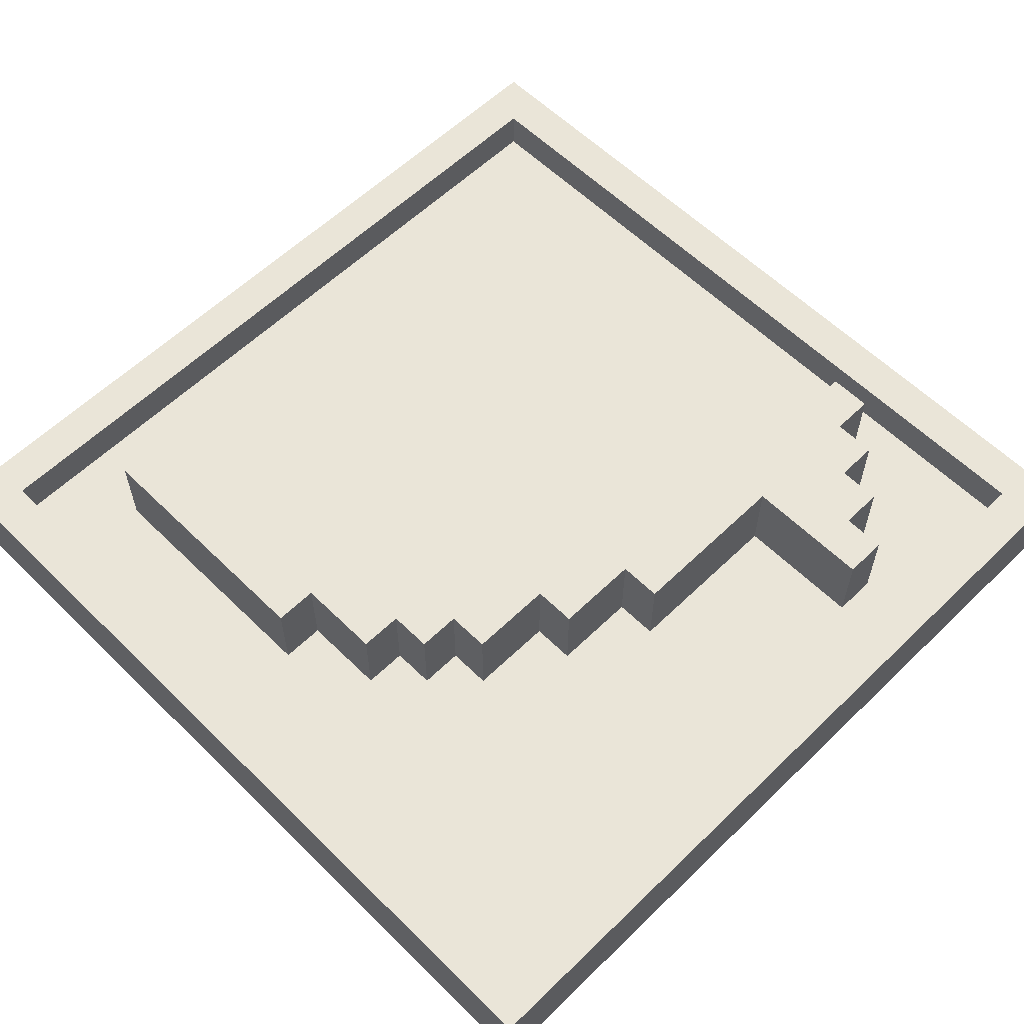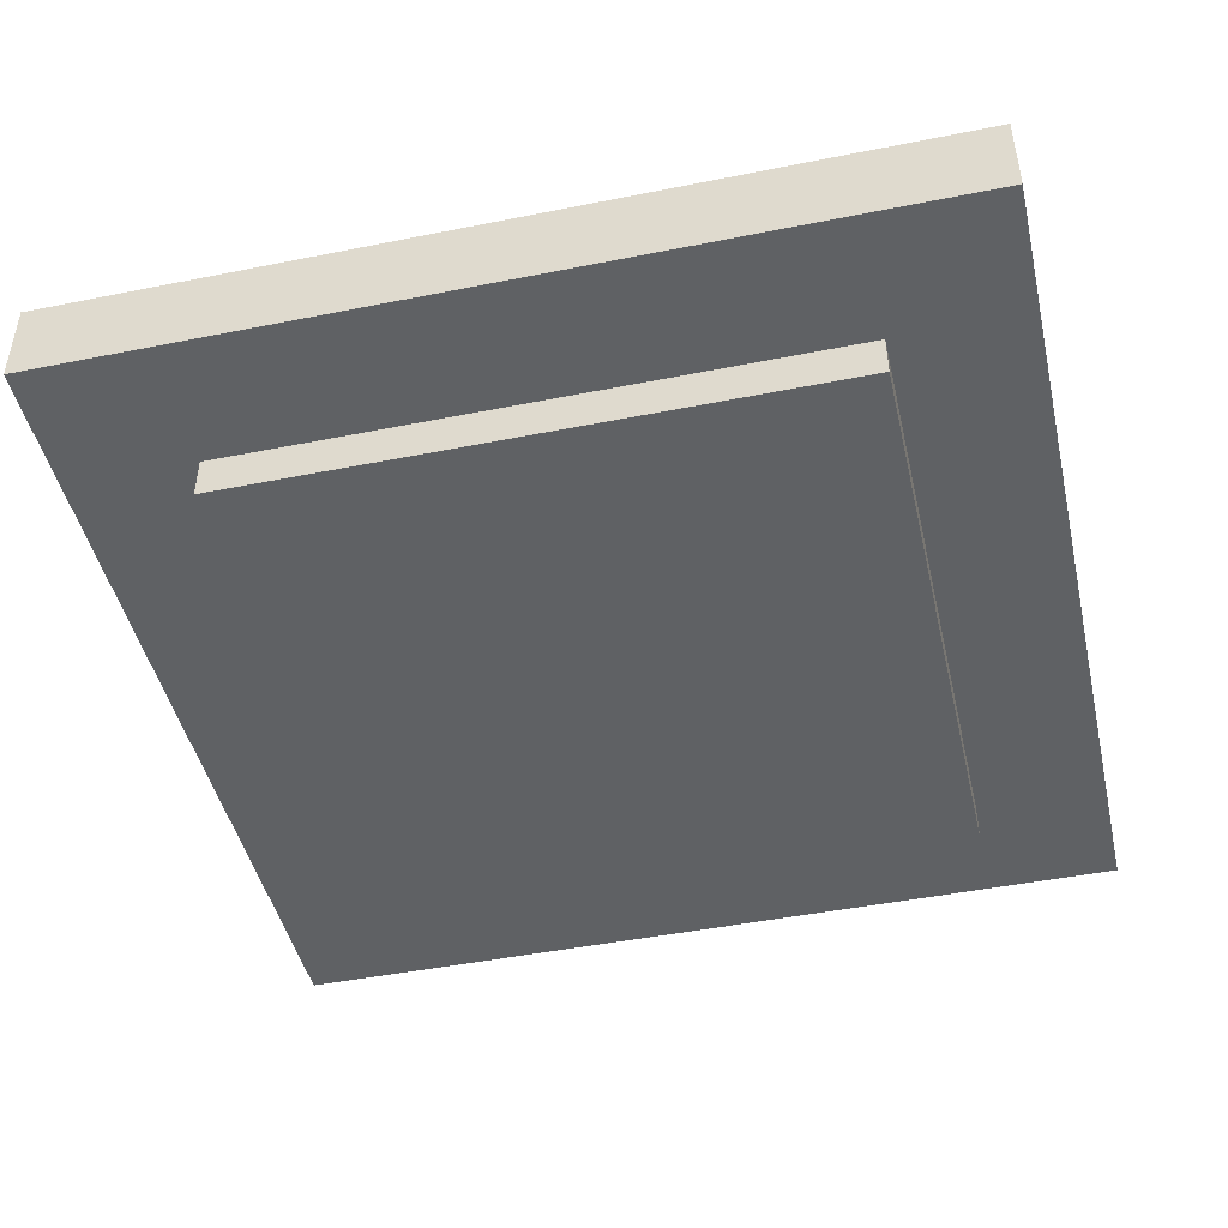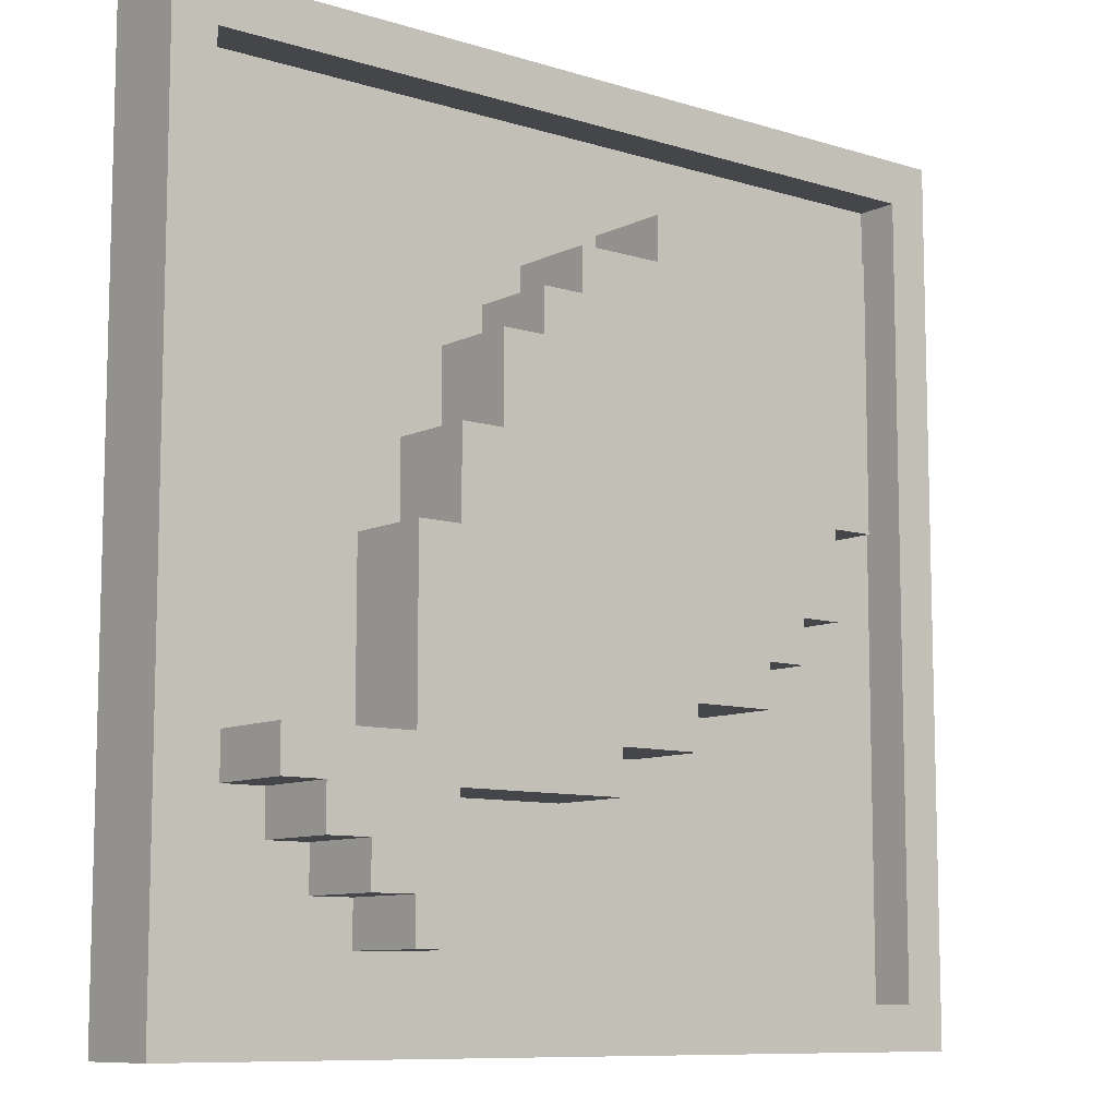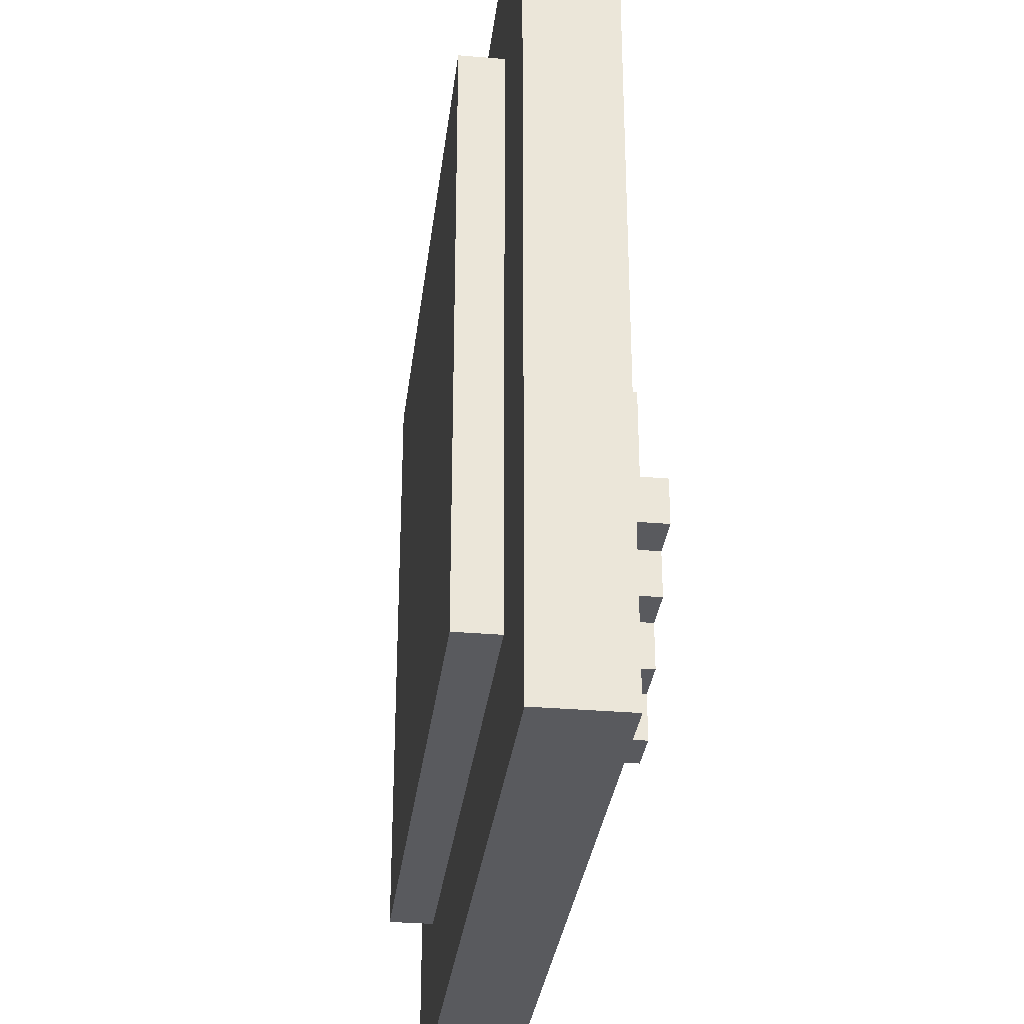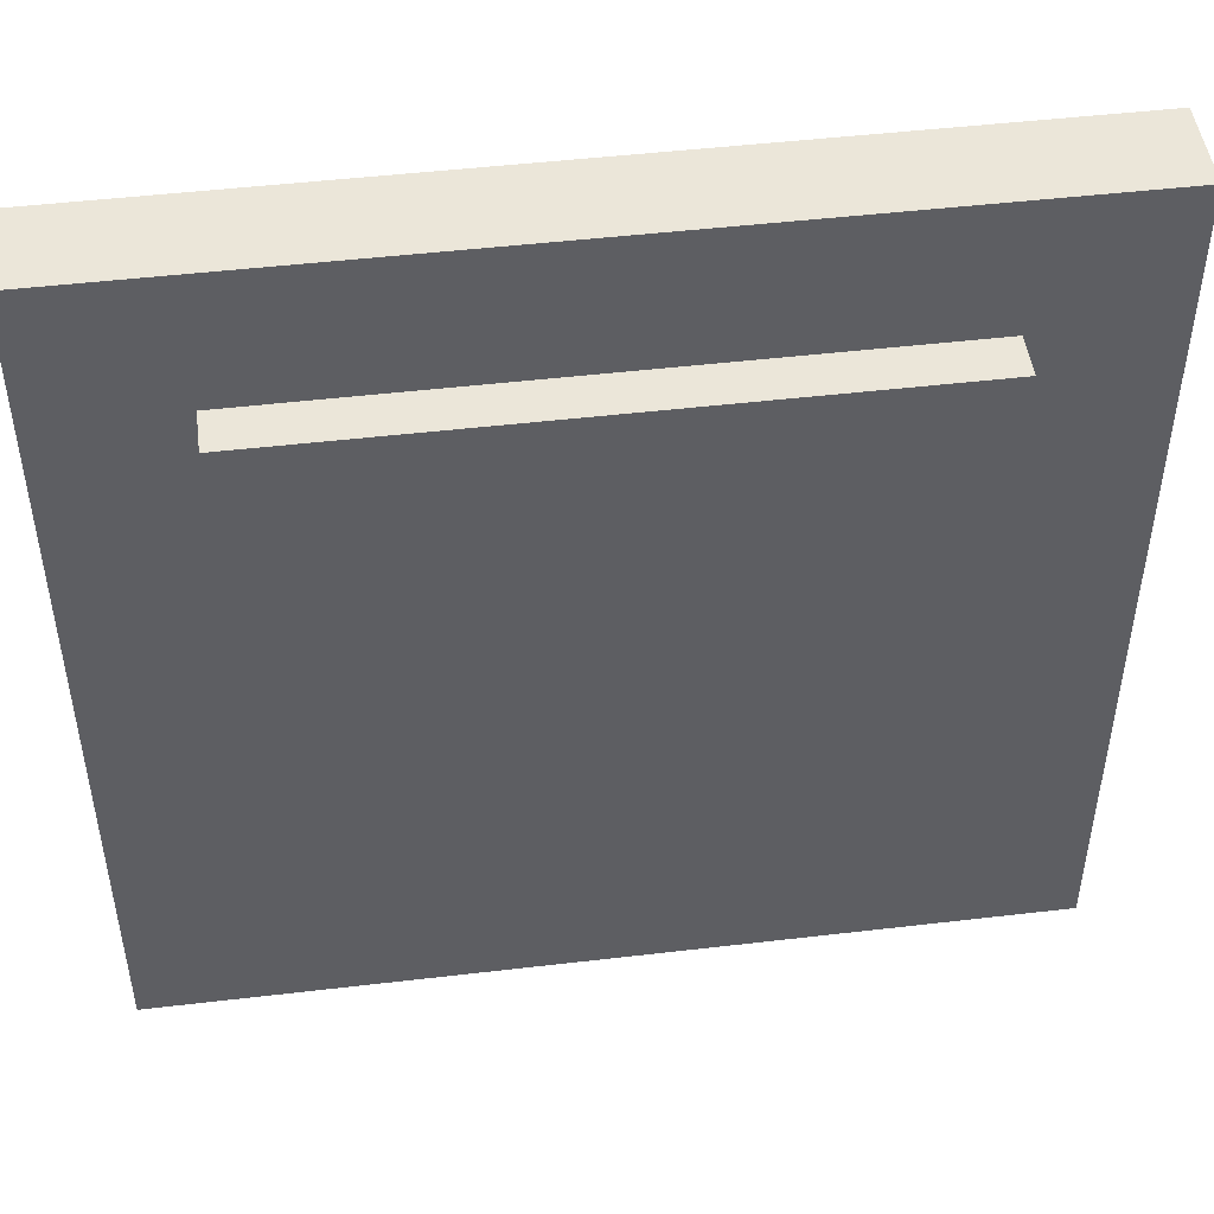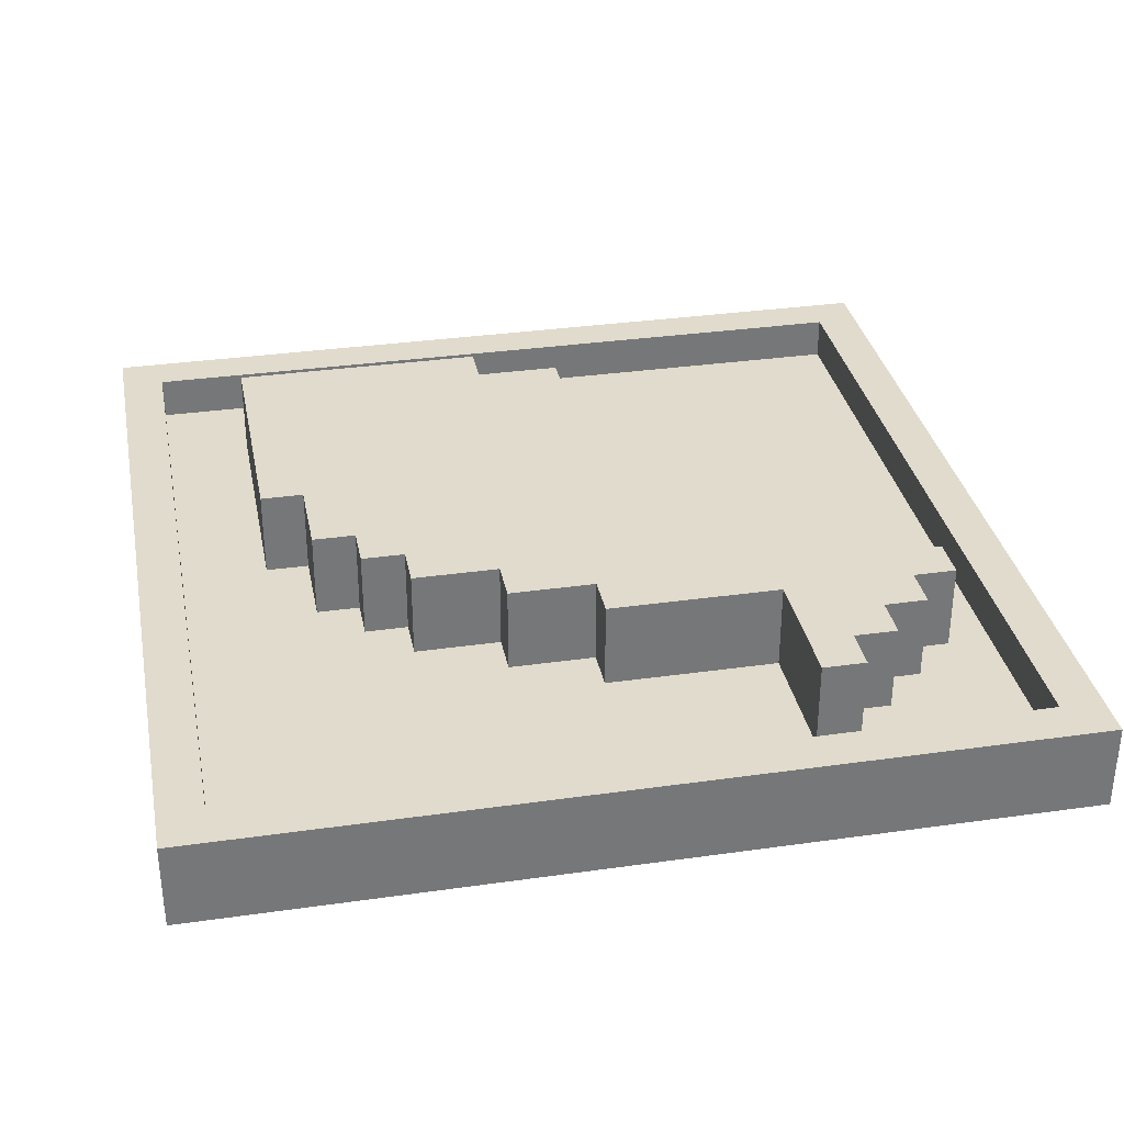
<metadata>
{"format":"obj","ext":"obj","renderer":"f3d","projection":"perspective","resolution":1024,"background":"white","views":[{"elev":59.2,"azim":45.2,"up":"+Y"},{"elev":-45.9,"azim":-77.1,"up":"+Y"},{"elev":-9.4,"azim":140.8,"up":"+Z"},{"elev":-31.6,"azim":83.1,"up":"+Z"},{"elev":48.1,"azim":-7.5,"up":"+Z"},{"elev":33.3,"azim":79.0,"up":"+Y"}]}
</metadata>
<code>
o
v -0.9 0.1 0.9
v -0.9 0.1 -1.1
v -0.9 0.3 0.9
v -0.9 0.3 -1.1
v -0.6 0 0.6
v -0.6 0 -0.8
v -0.6 0.1 0.6
v -0.6 0.1 -0.8
v -0.6 0.2 0.6
v -0.6 0.2 0
v -0.6 0.4 0.6
v -0.6 0.4 0
v -0.5 0.2 0
v -0.5 0.2 -0.2
v -0.5 0.4 0
v -0.5 0.4 -0.2
v -0.4 0.2 -0.2
v -0.4 0.2 -0.3
v -0.4 0.4 -0.2
v -0.4 0.4 -0.3
v -0.3 0.2 -0.3
v -0.3 0.2 -0.4
v -0.3 0.4 -0.3
v -0.3 0.4 -0.4
v -0.1 0.2 -0.4
v -0.1 0.2 -0.5
v -0.1 0.4 -0.4
v -0.1 0.4 -0.5
v 0.1 0.2 -0.5
v 0.1 0.2 -0.6
v 0.1 0.4 -0.5
v 0.1 0.4 -0.6
v 0.5 0.2 -0.6
v 0.5 0.2 -0.9
v 0.5 0.4 -0.6
v 0.5 0.4 -0.9
v 1 0.2 0.8
v 1 0.2 -1
v 1 0.3 0.8
v 1 0.3 -1
v -0.8 0.2 0.8
v -0.8 0.2 -1
v -0.8 0.3 0.8
v -0.8 0.3 -1
v 0 0.2 0.6
v 0 0.2 0.5
v 0 0.4 0.6
v 0 0.4 0.5
v 0.2 0.2 0.5
v 0.2 0.2 0.4
v 0.2 0.4 0.5
v 0.2 0.4 0.4
v 0.3 0.2 0.4
v 0.3 0.2 0.3
v 0.3 0.4 0.4
v 0.3 0.4 0.3
v 0.4 0.2 0.3
v 0.4 0.2 0.1
v 0.4 0.4 0.3
v 0.4 0.4 0.1
v 0.5 0.2 0.1
v 0.5 0.2 -0.1
v 0.5 0.4 0.1
v 0.5 0.4 -0.1
v 0.6 0.2 -0.1
v 0.6 0.2 -0.5
v 0.6 0.2 -0.8
v 0.6 0.2 -0.9
v 0.6 0.4 -0.1
v 0.6 0.4 -0.5
v 0.6 0.4 -0.8
v 0.6 0.4 -0.9
v 0.7 0.2 -0.7
v 0.7 0.2 -0.8
v 0.7 0.4 -0.7
v 0.7 0.4 -0.8
v 0.8 0 0.6
v 0.8 0 -0.8
v 0.8 0.1 0.6
v 0.8 0.1 -0.8
v 0.8 0.2 -0.6
v 0.8 0.2 -0.7
v 0.8 0.4 -0.6
v 0.8 0.4 -0.7
v 0.9 0.2 -0.5
v 0.9 0.2 -0.6
v 0.9 0.4 -0.5
v 0.9 0.4 -0.6
v 1.1 0.1 0.9
v 1.1 0.1 -1.1
v 1.1 0.3 0.9
v 1.1 0.3 -1.1
v -0.9 0.1 0.9
v -0.9 0.3 0.9
v 1.1 0.1 0.9
v 1.1 0.3 0.9
v -0.6 0 0.6
v -0.6 0.1 0.6
v -0.6 0.2 0.6
v -0.6 0.4 0.6
v 0 0.2 0.6
v 0 0.4 0.6
v 0.8 0 0.6
v 0.8 0.1 0.6
v 0 0.2 0.5
v 0 0.4 0.5
v 0.2 0.2 0.5
v 0.2 0.4 0.5
v 0.2 0.2 0.4
v 0.2 0.4 0.4
v 0.3 0.2 0.4
v 0.3 0.4 0.4
v 0.3 0.2 0.3
v 0.3 0.4 0.3
v 0.4 0.2 0.3
v 0.4 0.4 0.3
v 0.4 0.2 0.1
v 0.4 0.4 0.1
v 0.5 0.2 0.1
v 0.5 0.4 0.1
v 0.5 0.2 -0.1
v 0.5 0.4 -0.1
v 0.6 0.2 -0.1
v 0.6 0.4 -0.1
v 0.6 0.2 -0.5
v 0.6 0.4 -0.5
v 0.9 0.2 -0.5
v 0.9 0.4 -0.5
v -0.8 0.2 -1
v -0.8 0.3 -1
v 1 0.2 -1
v 1 0.3 -1
v -0.8 0.2 0.8
v -0.8 0.3 0.8
v 1 0.2 0.8
v 1 0.3 0.8
v -0.6 0.2 0
v -0.6 0.4 0
v -0.5 0.2 0
v -0.5 0.4 0
v -0.5 0.2 -0.2
v -0.5 0.4 -0.2
v -0.4 0.2 -0.2
v -0.4 0.4 -0.2
v -0.4 0.2 -0.3
v -0.4 0.4 -0.3
v -0.3 0.2 -0.3
v -0.3 0.4 -0.3
v -0.3 0.2 -0.4
v -0.3 0.4 -0.4
v -0.1 0.2 -0.4
v -0.1 0.4 -0.4
v -0.1 0.2 -0.5
v -0.1 0.4 -0.5
v 0.1 0.2 -0.5
v 0.1 0.4 -0.5
v 0.1 0.2 -0.6
v 0.1 0.4 -0.6
v 0.5 0.2 -0.6
v 0.5 0.4 -0.6
v 0.8 0.2 -0.6
v 0.8 0.4 -0.6
v 0.9 0.2 -0.6
v 0.9 0.4 -0.6
v 0.7 0.2 -0.7
v 0.7 0.4 -0.7
v 0.8 0.2 -0.7
v 0.8 0.4 -0.7
v -0.6 0 -0.8
v -0.6 0.1 -0.8
v 0.6 0.2 -0.8
v 0.6 0.4 -0.8
v 0.7 0.2 -0.8
v 0.7 0.4 -0.8
v 0.8 0 -0.8
v 0.8 0.1 -0.8
v 0.5 0.2 -0.9
v 0.5 0.4 -0.9
v 0.6 0.2 -0.9
v 0.6 0.4 -0.9
v -0.9 0.1 -1.1
v -0.9 0.3 -1.1
v 1.1 0.1 -1.1
v 1.1 0.3 -1.1
v -0.6 0 0.6
v 0.8 0 0.6
v -0.6 0 -0.8
v 0.8 0 -0.8
v -0.9 0.1 0.9
v 1.1 0.1 0.9
v -0.6 0.1 0.6
v 0.8 0.1 0.6
v -0.6 0.1 -0.8
v 0.8 0.1 -0.8
v -0.9 0.1 -1.1
v 1.1 0.1 -1.1
v -0.8 0.2 0.8
v 1 0.2 0.8
v -0.6 0.2 0.6
v 0 0.2 0.6
v 0 0.2 0.5
v 0.2 0.2 0.5
v 0.2 0.2 0.4
v 0.3 0.2 0.4
v 0.3 0.2 0.3
v 0.4 0.2 0.3
v 0.4 0.2 0.1
v 0.5 0.2 0.1
v -0.6 0.2 0
v -0.5 0.2 0
v 0.5 0.2 -0.1
v 0.6 0.2 -0.1
v -0.5 0.2 -0.2
v -0.4 0.2 -0.2
v -0.4 0.2 -0.3
v -0.3 0.2 -0.3
v -0.3 0.2 -0.4
v -0.1 0.2 -0.4
v -0.1 0.2 -0.5
v 0.1 0.2 -0.5
v 0.6 0.2 -0.5
v 0.9 0.2 -0.5
v 0.1 0.2 -0.6
v 0.5 0.2 -0.6
v 0.8 0.2 -0.6
v 0.9 0.2 -0.6
v 0.7 0.2 -0.7
v 0.8 0.2 -0.7
v 0.6 0.2 -0.8
v 0.7 0.2 -0.8
v 0.5 0.2 -0.9
v 0.6 0.2 -0.9
v -0.8 0.2 -1
v 1 0.2 -1
v -0.9 0.3 0.9
v 1.1 0.3 0.9
v -0.8 0.3 0.8
v 1 0.3 0.8
v -0.8 0.3 -1
v 1 0.3 -1
v -0.9 0.3 -1.1
v 1.1 0.3 -1.1
v -0.6 0.4 0.6
v 0 0.4 0.6
v 0 0.4 0.5
v 0.2 0.4 0.5
v -0.4 0.4 0.4
v -0.3 0.4 0.4
v 0.2 0.4 0.4
v 0.3 0.4 0.4
v -0.5 0.4 0.3
v -0.4 0.4 0.3
v -0.3 0.4 0.3
v -0.2 0.4 0.3
v 0.3 0.4 0.3
v 0.4 0.4 0.3
v -0.5 0.4 0.2
v -0.4 0.4 0.2
v -0.3 0.4 0.2
v -0.2 0.4 0.2
v -0.4 0.4 0.1
v -0.3 0.4 0.1
v 0.4 0.4 0.1
v 0.5 0.4 0.1
v -0.6 0.4 0
v -0.5 0.4 0
v 0.5 0.4 -0.1
v 0.6 0.4 -0.1
v -0.5 0.4 -0.2
v -0.4 0.4 -0.2
v -0.4 0.4 -0.3
v -0.3 0.4 -0.3
v -0.3 0.4 -0.4
v -0.1 0.4 -0.4
v -0.1 0.4 -0.5
v 0.1 0.4 -0.5
v 0.6 0.4 -0.5
v 0.9 0.4 -0.5
v 0.1 0.4 -0.6
v 0.5 0.4 -0.6
v 0.8 0.4 -0.6
v 0.9 0.4 -0.6
v 0.7 0.4 -0.7
v 0.8 0.4 -0.7
v 0.6 0.4 -0.8
v 0.7 0.4 -0.8
v 0.5 0.4 -0.9
v 0.6 0.4 -0.9
f 3 2 1
f 4 2 3
f 7 6 5
f 8 6 7
f 11 10 9
f 12 10 11
f 15 14 13
f 16 14 15
f 19 18 17
f 20 18 19
f 23 22 21
f 24 22 23
f 27 26 25
f 28 26 27
f 31 30 29
f 32 30 31
f 35 34 33
f 36 34 35
f 39 38 37
f 40 38 39
f 41 42 43
f 43 42 44
f 45 46 47
f 47 46 48
f 49 50 51
f 51 50 52
f 53 54 55
f 55 54 56
f 57 58 59
f 59 58 60
f 61 62 63
f 63 62 64
f 65 66 69
f 69 66 70
f 67 68 71
f 71 68 72
f 73 74 75
f 75 74 76
f 77 78 79
f 79 78 80
f 81 82 83
f 83 82 84
f 85 86 87
f 87 86 88
f 89 90 91
f 91 90 92
f 95 94 93
f 96 94 95
f 101 100 99
f 102 100 101
f 103 98 97
f 104 98 103
f 107 106 105
f 108 106 107
f 111 110 109
f 112 110 111
f 115 114 113
f 116 114 115
f 119 118 117
f 120 118 119
f 123 122 121
f 124 122 123
f 127 126 125
f 128 126 127
f 131 130 129
f 132 130 131
f 133 134 135
f 135 134 136
f 137 138 139
f 139 138 140
f 141 142 143
f 143 142 144
f 145 146 147
f 147 146 148
f 149 150 151
f 151 150 152
f 153 154 155
f 155 154 156
f 157 158 159
f 159 158 160
f 161 162 163
f 163 162 164
f 165 166 167
f 167 166 168
f 171 172 173
f 173 172 174
f 169 170 175
f 175 170 176
f 177 178 179
f 179 178 180
f 181 182 183
f 183 182 184
f 187 186 185
f 188 186 187
f 191 190 189
f 192 190 191
f 193 191 189
f 194 190 192
f 195 193 189
f 195 194 193
f 196 190 194
f 196 194 195
f 197 198 199
f 199 198 200
f 200 198 201
f 201 198 202
f 202 198 203
f 203 198 204
f 204 198 205
f 205 198 206
f 206 198 207
f 207 198 208
f 197 199 209
f 208 198 211
f 211 198 212
f 209 210 213
f 213 214 215
f 215 216 217
f 217 218 219
f 212 198 221
f 221 198 222
f 219 220 223
f 222 198 226
f 225 226 228
f 227 228 230
f 223 224 231
f 229 230 232
f 223 231 233
f 231 232 233
f 197 209 233
f 209 213 233
f 213 215 233
f 215 217 233
f 217 219 233
f 219 223 233
f 232 230 234
f 233 232 234
f 230 228 234
f 228 226 234
f 226 198 234
f 235 236 237
f 237 236 238
f 235 237 239
f 238 236 240
f 235 239 241
f 239 240 241
f 240 236 242
f 241 240 242
f 243 244 245
f 243 245 247
f 245 246 247
f 247 246 248
f 248 246 249
f 243 247 251
f 247 248 252
f 251 247 252
f 249 250 253
f 252 248 253
f 248 249 253
f 253 250 254
f 254 250 255
f 251 252 257
f 243 251 257
f 252 253 257
f 253 254 257
f 257 254 258
f 258 254 259
f 255 256 260
f 259 254 260
f 254 255 260
f 258 259 261
f 257 258 261
f 259 260 262
f 261 259 262
f 260 256 263
f 262 260 263
f 261 262 265
f 263 264 265
f 262 263 265
f 243 257 265
f 257 261 265
f 265 264 266
f 266 264 267
f 266 267 269
f 267 268 269
f 269 268 270
f 270 268 271
f 271 268 272
f 272 268 273
f 273 268 274
f 274 268 275
f 275 268 276
f 276 268 277
f 277 278 279
f 276 277 279
f 279 278 280
f 280 278 281
f 281 278 282
f 280 281 283
f 283 281 284
f 280 283 285
f 285 283 286
f 280 285 287
f 287 285 288

</code>
